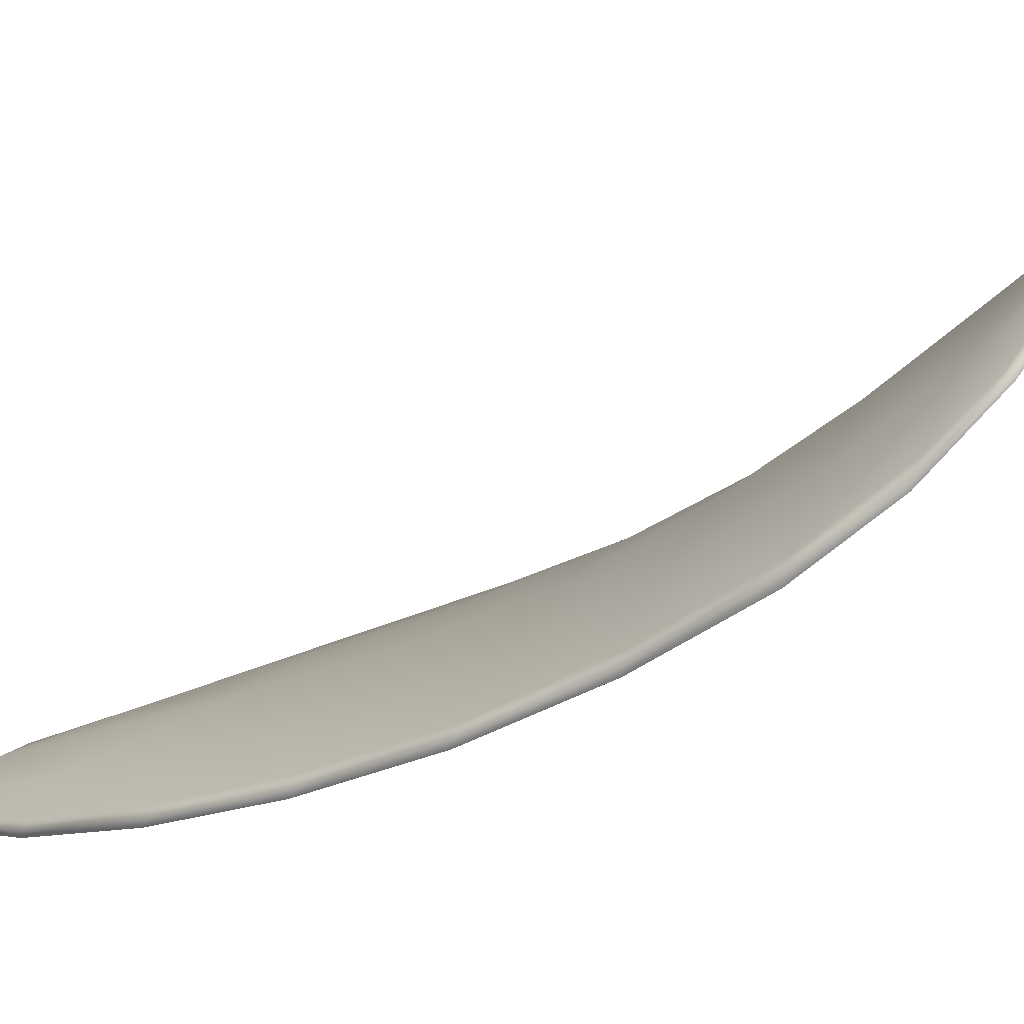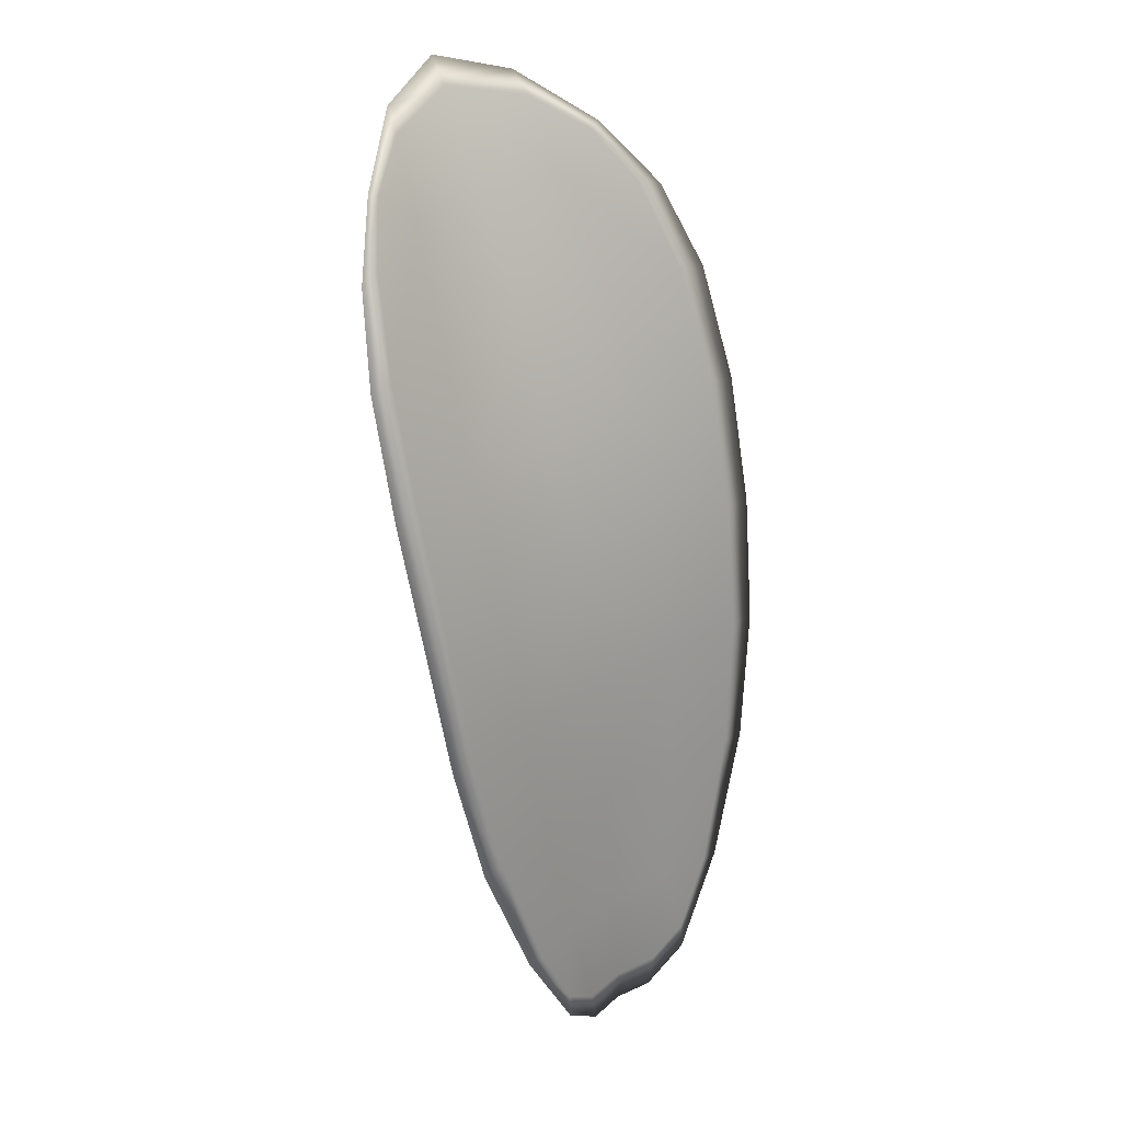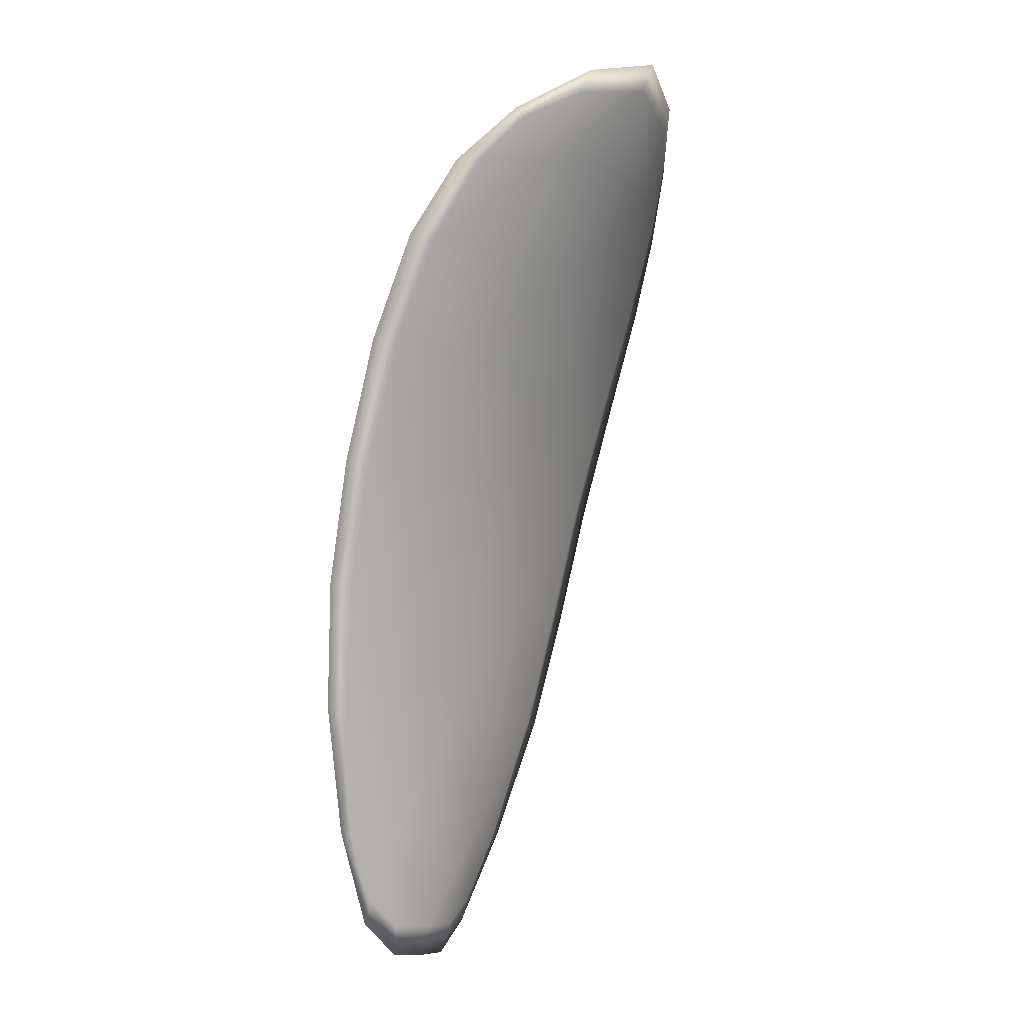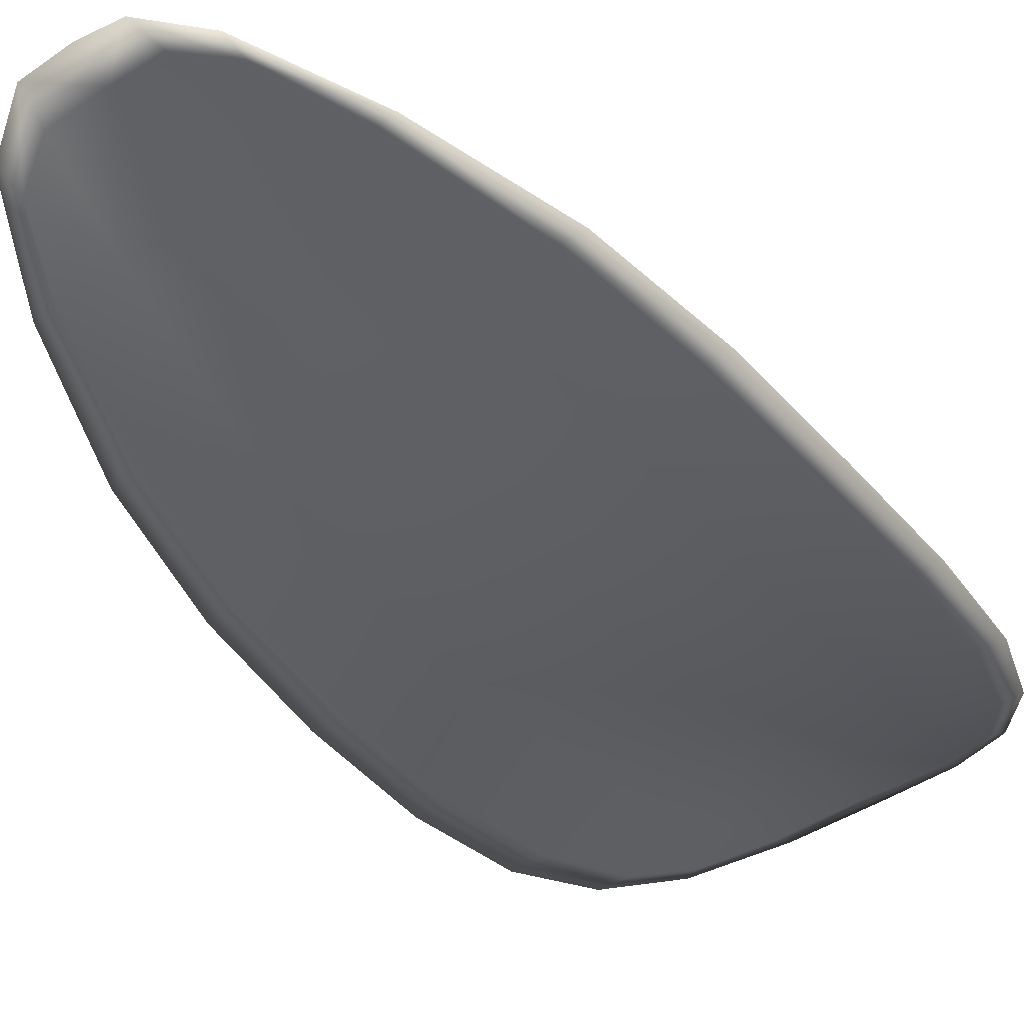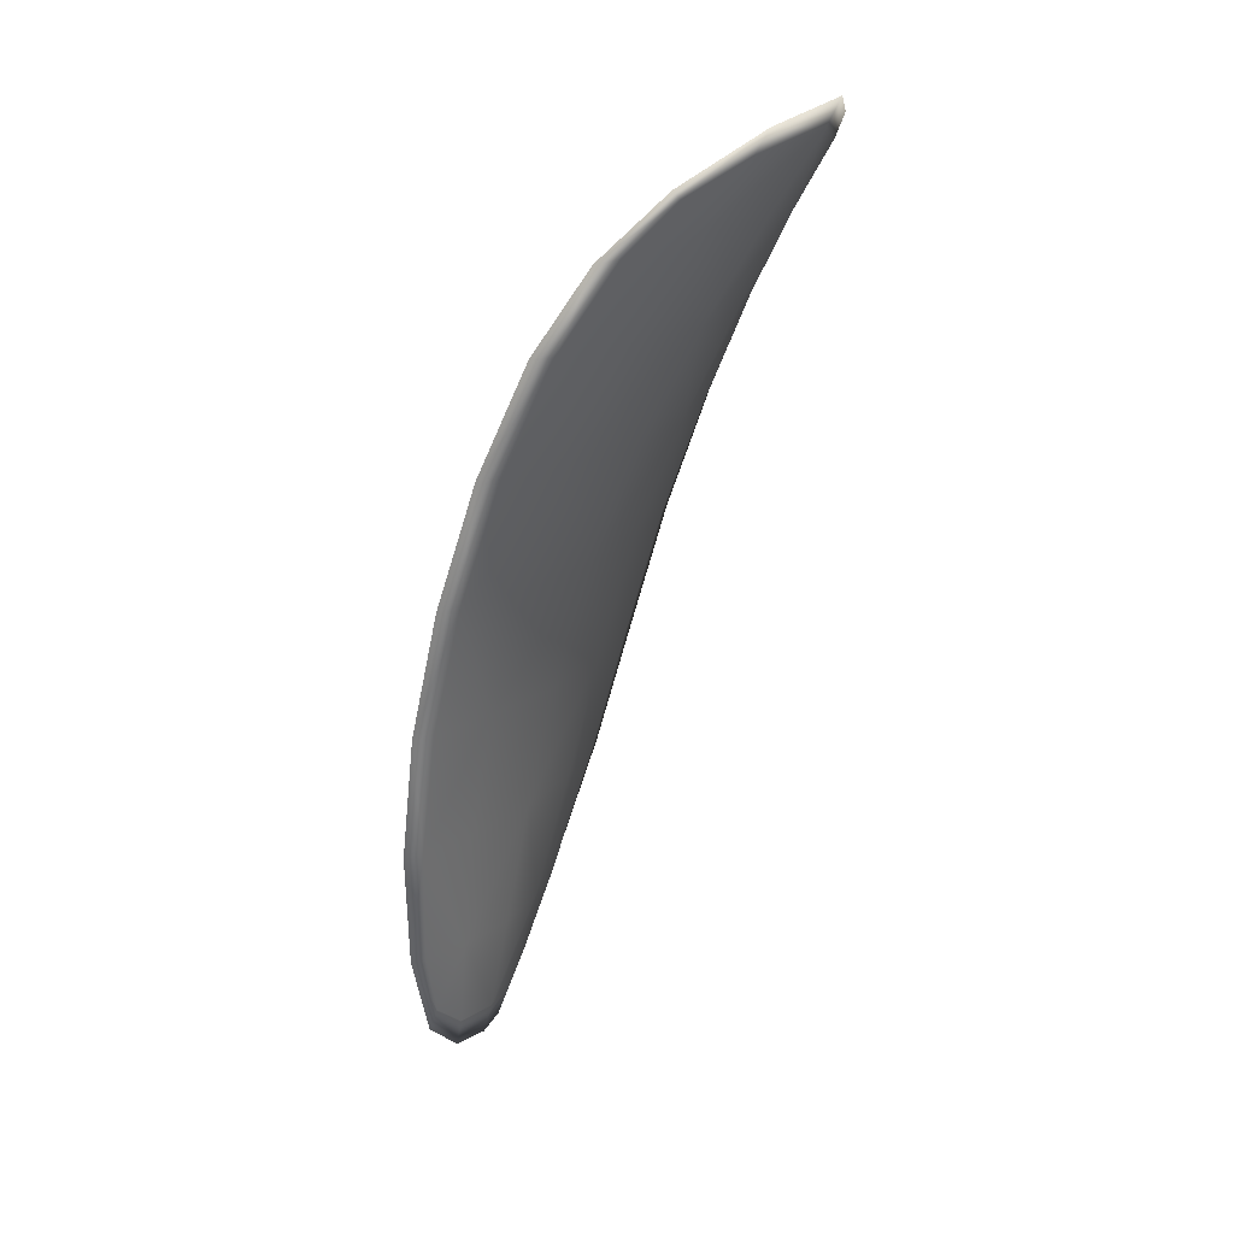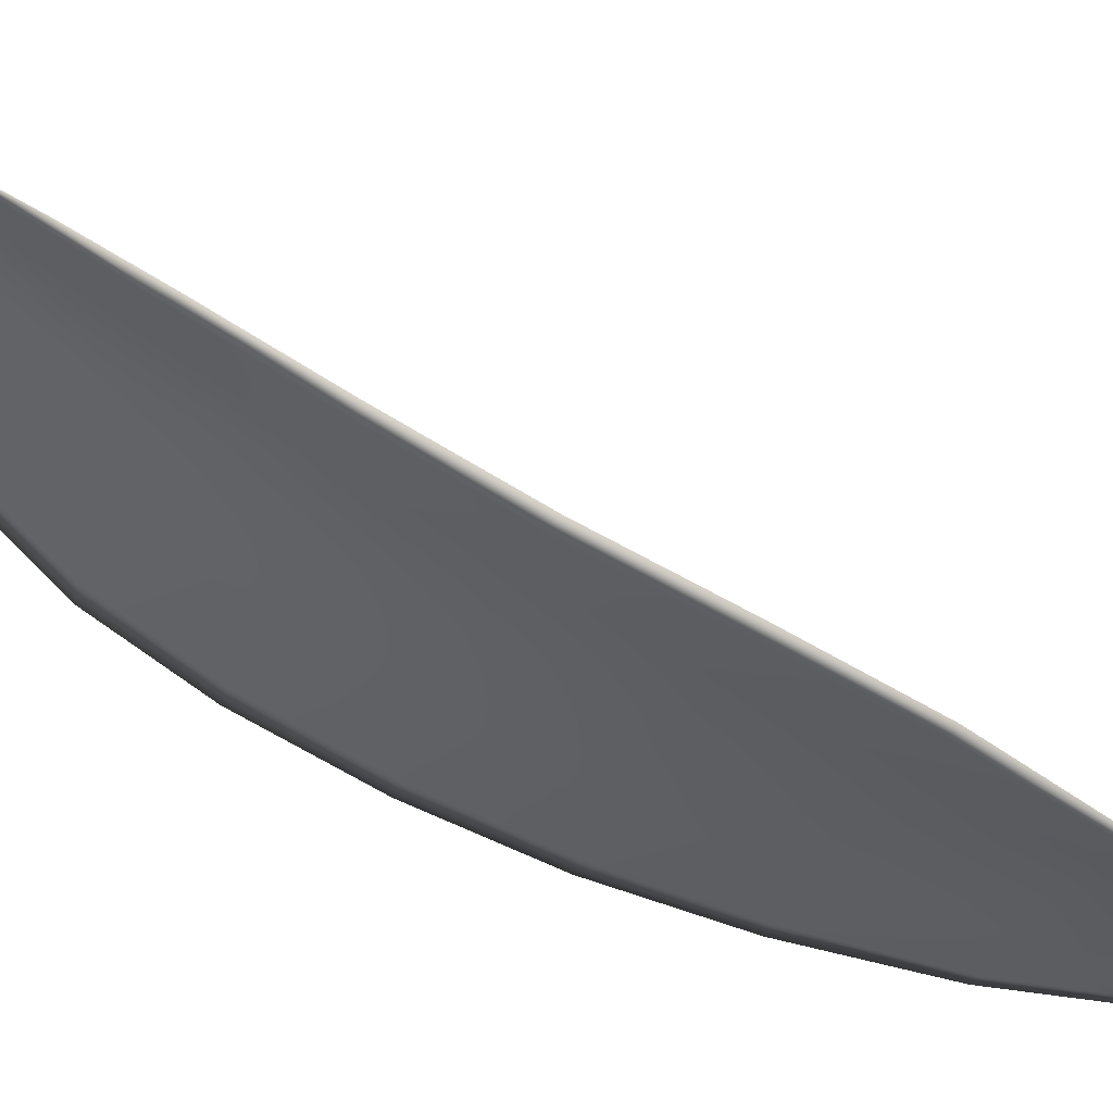
<metadata>
{"format":"obj","ext":"obj","renderer":"f3d","projection":"perspective","resolution":1024,"background":"white","views":[{"elev":10.6,"azim":122.8,"up":"+Z"},{"elev":47.4,"azim":148.8,"up":"+Y"},{"elev":-22.8,"azim":-40.9,"up":"+Y"},{"elev":-68.9,"azim":42.4,"up":"+Z"},{"elev":5.9,"azim":-50.6,"up":"+Y"},{"elev":-17.5,"azim":-95.5,"up":"+Z"}]}
</metadata>
<code>
v -2.404 0.7926 -1.216
v -2.402 0.7931 -1.216
v -2.402 0.7912 -1.217
v -2.404 0.7908 -1.217
v -2.406 0.7906 -1.217
v -2.405 0.7922 -1.216
v -2.405 0.7931 -1.215
v -2.404 0.7938 -1.215
v -2.402 0.7944 -1.214
v -2.401 0.7933 -1.216
v -2.399 0.7933 -1.217
v -2.399 0.7919 -1.218
v -2.4 0.7916 -1.218
v -2.401 0.7944 -1.215
v -2.4 0.794 -1.216
v -2.4 0.7849 -1.221
v -2.398 0.7852 -1.222
v -2.398 0.7827 -1.223
v -2.4 0.7824 -1.222
v -2.401 0.782 -1.222
v -2.402 0.7845 -1.221
v -2.402 0.7868 -1.22
v -2.4 0.7872 -1.22
v -2.398 0.7876 -1.221
v -2.404 0.7842 -1.221
v -2.403 0.7818 -1.222
v -2.404 0.7816 -1.222
v -2.405 0.784 -1.221
v -2.405 0.7863 -1.22
v -2.404 0.7865 -1.22
v -2.404 0.7888 -1.218
v -2.402 0.7891 -1.219
v -2.406 0.7886 -1.219
v -2.4 0.7895 -1.219
v -2.399 0.7899 -1.22
v -2.4 0.7798 -1.223
v -2.399 0.7801 -1.223
v -2.399 0.7785 -1.224
v -2.4 0.7779 -1.224
v -2.401 0.7777 -1.223
v -2.401 0.7796 -1.223
v -2.402 0.7794 -1.223
v -2.402 0.7776 -1.223
v -2.402 0.778 -1.223
v -2.403 0.7793 -1.223
v -2.404 0.7925 -1.216
v -2.402 0.7929 -1.215
v -2.402 0.7943 -1.214
v -2.404 0.7938 -1.215
v -2.405 0.793 -1.215
v -2.405 0.7921 -1.216
v -2.406 0.7905 -1.217
v -2.404 0.7907 -1.217
v -2.402 0.7911 -1.217
v -2.401 0.7931 -1.216
v -2.399 0.7932 -1.217
v -2.4 0.7939 -1.216
v -2.401 0.7943 -1.215
v -2.4 0.7915 -1.218
v -2.399 0.7918 -1.218
v -2.4 0.7848 -1.221
v -2.398 0.7851 -1.222
v -2.398 0.7875 -1.221
v -2.4 0.7872 -1.22
v -2.402 0.7867 -1.22
v -2.402 0.7844 -1.221
v -2.401 0.782 -1.222
v -2.4 0.7823 -1.222
v -2.398 0.7826 -1.223
v -2.404 0.7841 -1.221
v -2.404 0.7864 -1.22
v -2.405 0.7862 -1.22
v -2.405 0.7839 -1.221
v -2.404 0.7815 -1.222
v -2.403 0.7817 -1.222
v -2.404 0.7887 -1.218
v -2.402 0.789 -1.218
v -2.406 0.7885 -1.218
v -2.4 0.7894 -1.219
v -2.399 0.7898 -1.22
v -2.4 0.7798 -1.223
v -2.399 0.78 -1.223
v -2.401 0.7795 -1.223
v -2.401 0.7777 -1.223
v -2.4 0.7779 -1.224
v -2.399 0.7785 -1.224
v -2.402 0.7793 -1.223
v -2.403 0.7792 -1.223
v -2.402 0.7779 -1.223
v -2.402 0.7775 -1.223
v -2.399 0.7801 -1.224
v -2.399 0.7781 -1.224
v -2.398 0.7827 -1.223
v -2.399 0.7785 -1.224
v -2.401 0.777 -1.224
v -2.402 0.7775 -1.223
v -2.401 0.7771 -1.224
v -2.402 0.7779 -1.223
v -2.406 0.792 -1.216
v -2.405 0.7932 -1.215
v -2.406 0.7905 -1.217
v -2.405 0.793 -1.215
v -2.401 0.7947 -1.215
v -2.4 0.7941 -1.216
v -2.402 0.7948 -1.214
v -2.4 0.7939 -1.216
v -2.399 0.7933 -1.217
v -2.398 0.7919 -1.219
v -2.4 0.7772 -1.224
v -2.404 0.7792 -1.223
v -2.405 0.7815 -1.222
v -2.404 0.7942 -1.214
v -2.406 0.7885 -1.218
v -2.406 0.7862 -1.22
v -2.398 0.79 -1.22
v -2.398 0.7877 -1.221
v -2.398 0.7853 -1.222
v -2.406 0.7839 -1.221
f 1 2 3
f 1 3 4
f 1 4 5
f 1 5 6
f 1 6 7
f 1 7 8
f 1 8 9
f 1 9 2
f 10 11 12
f 10 12 13
f 10 13 3
f 10 3 2
f 10 2 9
f 10 9 14
f 10 14 15
f 10 15 11
f 16 17 18
f 16 18 19
f 16 19 20
f 16 20 21
f 16 21 22
f 16 22 23
f 16 23 24
f 16 24 17
f 25 21 20
f 25 20 26
f 25 26 27
f 25 27 28
f 25 28 29
f 25 29 30
f 25 30 22
f 25 22 21
f 31 32 22
f 31 22 30
f 31 30 29
f 31 29 33
f 31 33 5
f 31 5 4
f 31 4 3
f 31 3 32
f 34 35 24
f 34 24 23
f 34 23 22
f 34 22 32
f 34 32 3
f 34 3 13
f 34 13 12
f 34 12 35
f 36 37 38
f 36 38 39
f 36 39 40
f 36 40 41
f 36 41 20
f 36 20 19
f 36 19 18
f 36 18 37
f 42 41 40
f 42 40 43
f 42 43 44
f 42 44 45
f 42 45 27
f 42 27 26
f 42 26 20
f 42 20 41
f 46 47 48
f 46 48 49
f 46 49 50
f 46 50 51
f 46 51 52
f 46 52 53
f 46 53 54
f 46 54 47
f 55 56 57
f 55 57 58
f 55 58 48
f 55 48 47
f 55 47 54
f 55 54 59
f 55 59 60
f 55 60 56
f 61 62 63
f 61 63 64
f 61 64 65
f 61 65 66
f 61 66 67
f 61 67 68
f 61 68 69
f 61 69 62
f 70 66 65
f 70 65 71
f 70 71 72
f 70 72 73
f 70 73 74
f 70 74 75
f 70 75 67
f 70 67 66
f 76 77 54
f 76 54 53
f 76 53 52
f 76 52 78
f 76 78 72
f 76 72 71
f 76 71 65
f 76 65 77
f 79 80 60
f 79 60 59
f 79 59 54
f 79 54 77
f 79 77 65
f 79 65 64
f 79 64 63
f 79 63 80
f 81 82 69
f 81 69 68
f 81 68 67
f 81 67 83
f 81 83 84
f 81 84 85
f 81 85 86
f 81 86 82
f 87 83 67
f 87 67 75
f 87 75 74
f 87 74 88
f 87 88 89
f 87 89 90
f 87 90 84
f 87 84 83
f 91 92 38
f 91 38 37
f 91 37 18
f 91 18 93
f 91 93 69
f 91 69 82
f 91 82 94
f 91 94 92
f 95 96 44
f 95 44 43
f 95 43 40
f 95 40 97
f 95 97 84
f 95 84 90
f 95 90 98
f 95 98 96
f 99 100 7
f 99 7 6
f 99 6 5
f 99 5 101
f 99 101 52
f 99 52 51
f 99 51 102
f 99 102 100
f 103 104 15
f 103 15 14
f 103 14 9
f 103 9 105
f 103 105 48
f 103 48 58
f 103 58 106
f 103 106 104
f 107 108 12
f 107 12 11
f 107 11 15
f 107 15 104
f 107 104 106
f 107 106 56
f 107 56 60
f 107 60 108
f 109 97 40
f 109 40 39
f 109 39 38
f 109 38 92
f 109 92 94
f 109 94 85
f 109 85 84
f 109 84 97
f 110 111 27
f 110 27 45
f 110 45 44
f 110 44 96
f 110 96 98
f 110 98 88
f 110 88 74
f 110 74 111
f 112 105 9
f 112 9 8
f 112 8 7
f 112 7 100
f 112 100 102
f 112 102 49
f 112 49 48
f 112 48 105
f 113 101 5
f 113 5 33
f 113 33 29
f 113 29 114
f 113 114 72
f 113 72 78
f 113 78 52
f 113 52 101
f 115 116 24
f 115 24 35
f 115 35 12
f 115 12 108
f 115 108 60
f 115 60 80
f 115 80 63
f 115 63 116
f 117 93 18
f 117 18 17
f 117 17 24
f 117 24 116
f 117 116 63
f 117 63 62
f 117 62 69
f 117 69 93
f 118 114 29
f 118 29 28
f 118 28 27
f 118 27 111
f 118 111 74
f 118 74 73
f 118 73 72
f 118 72 114

</code>
